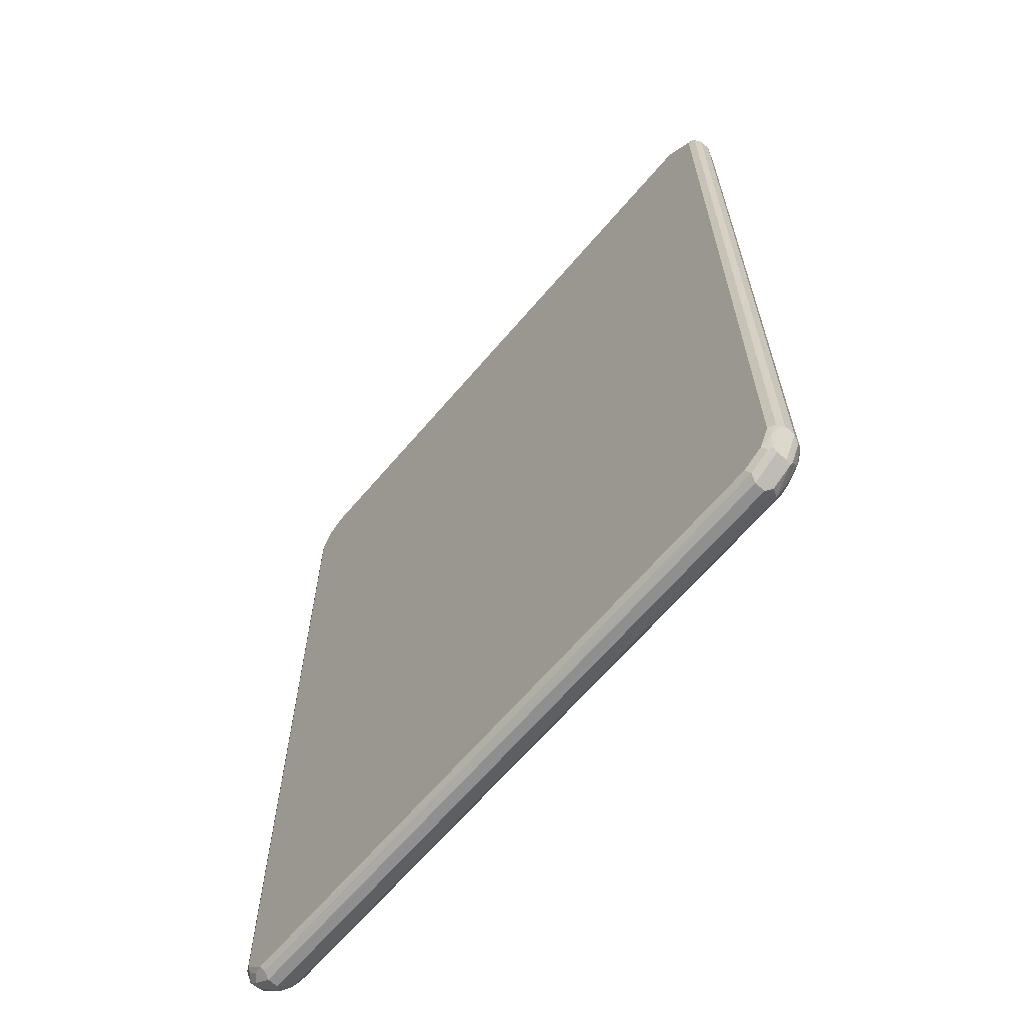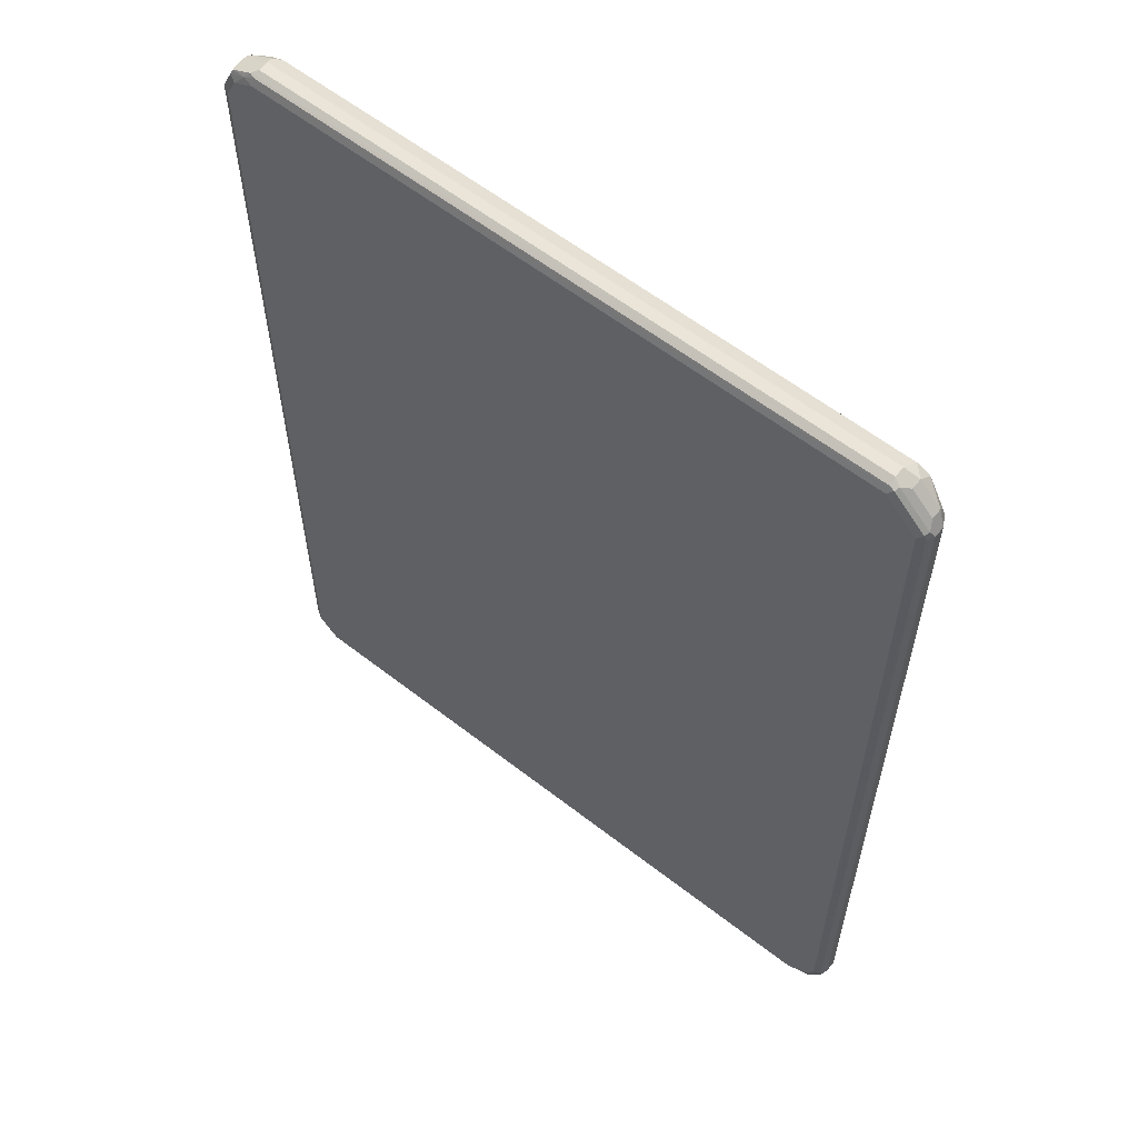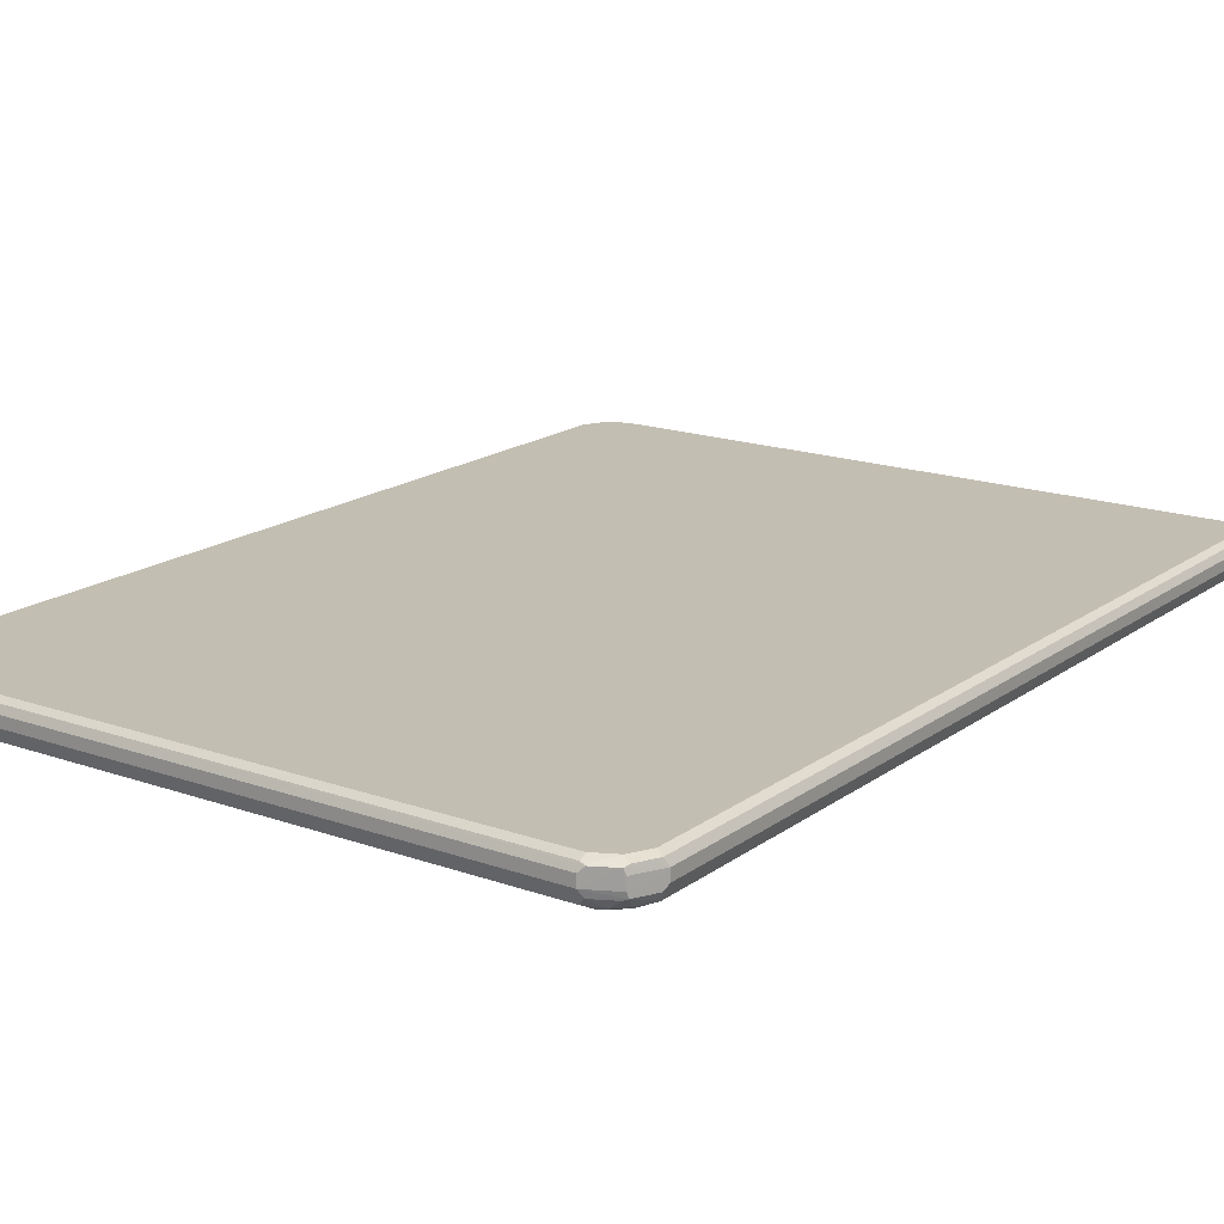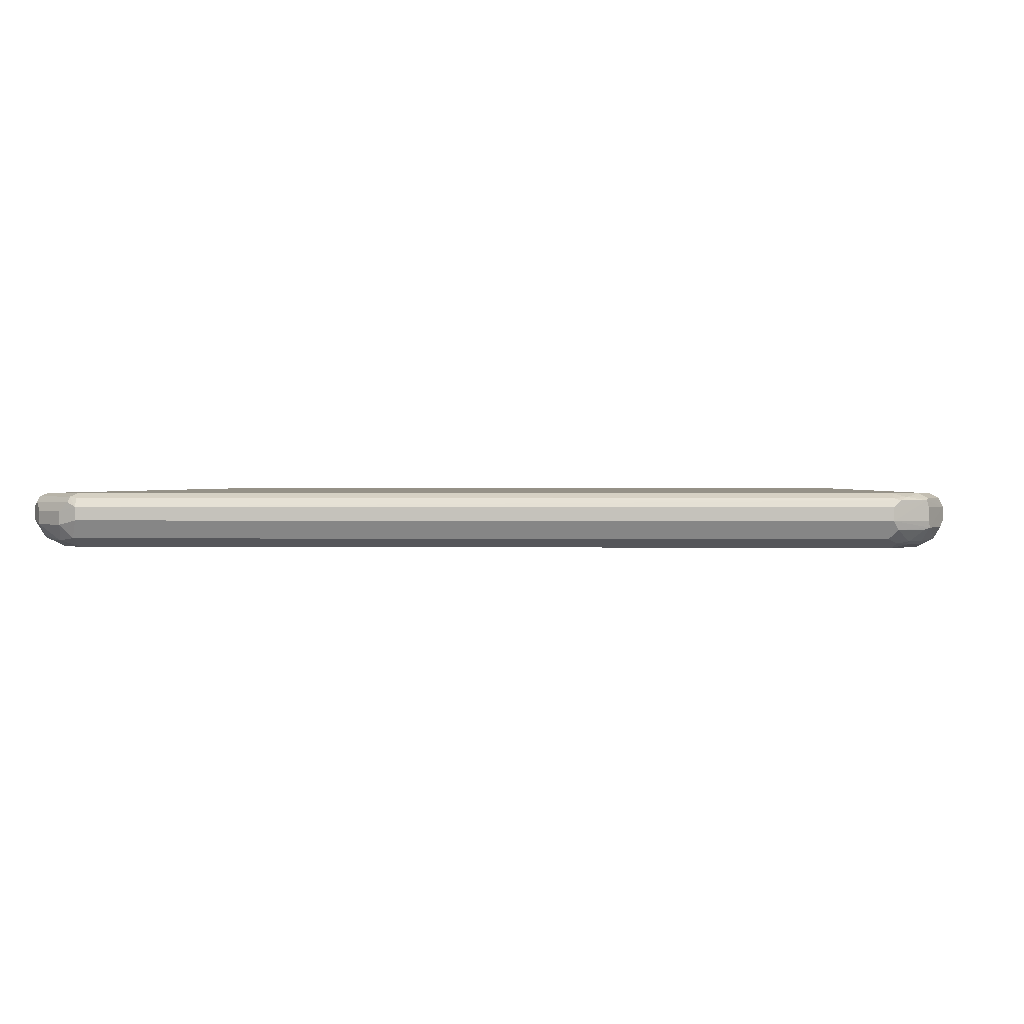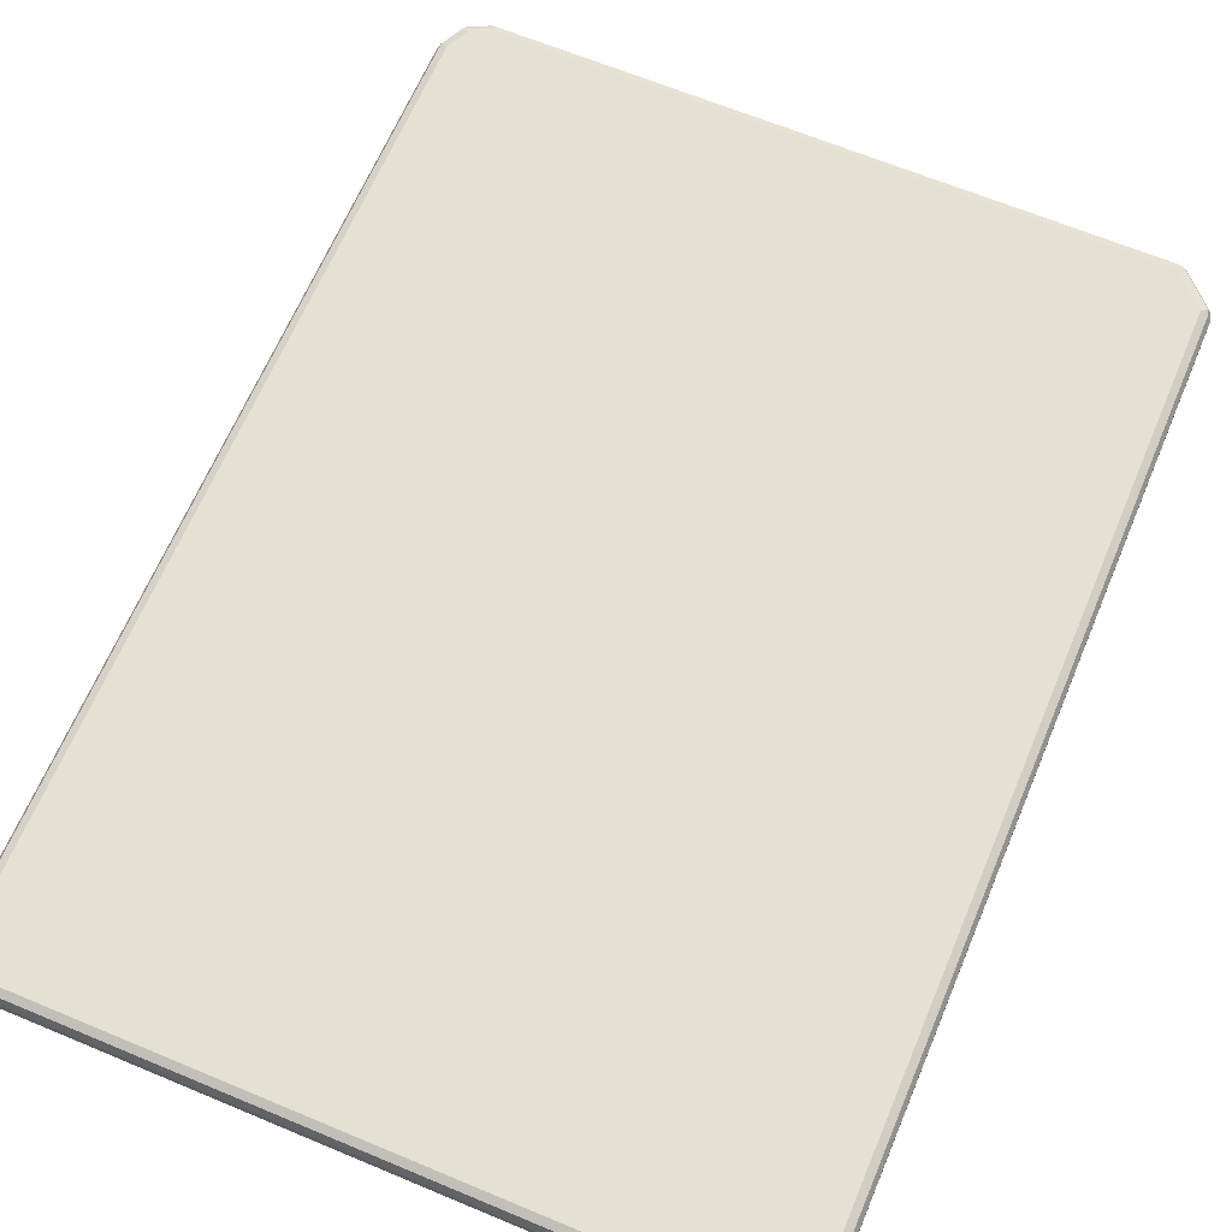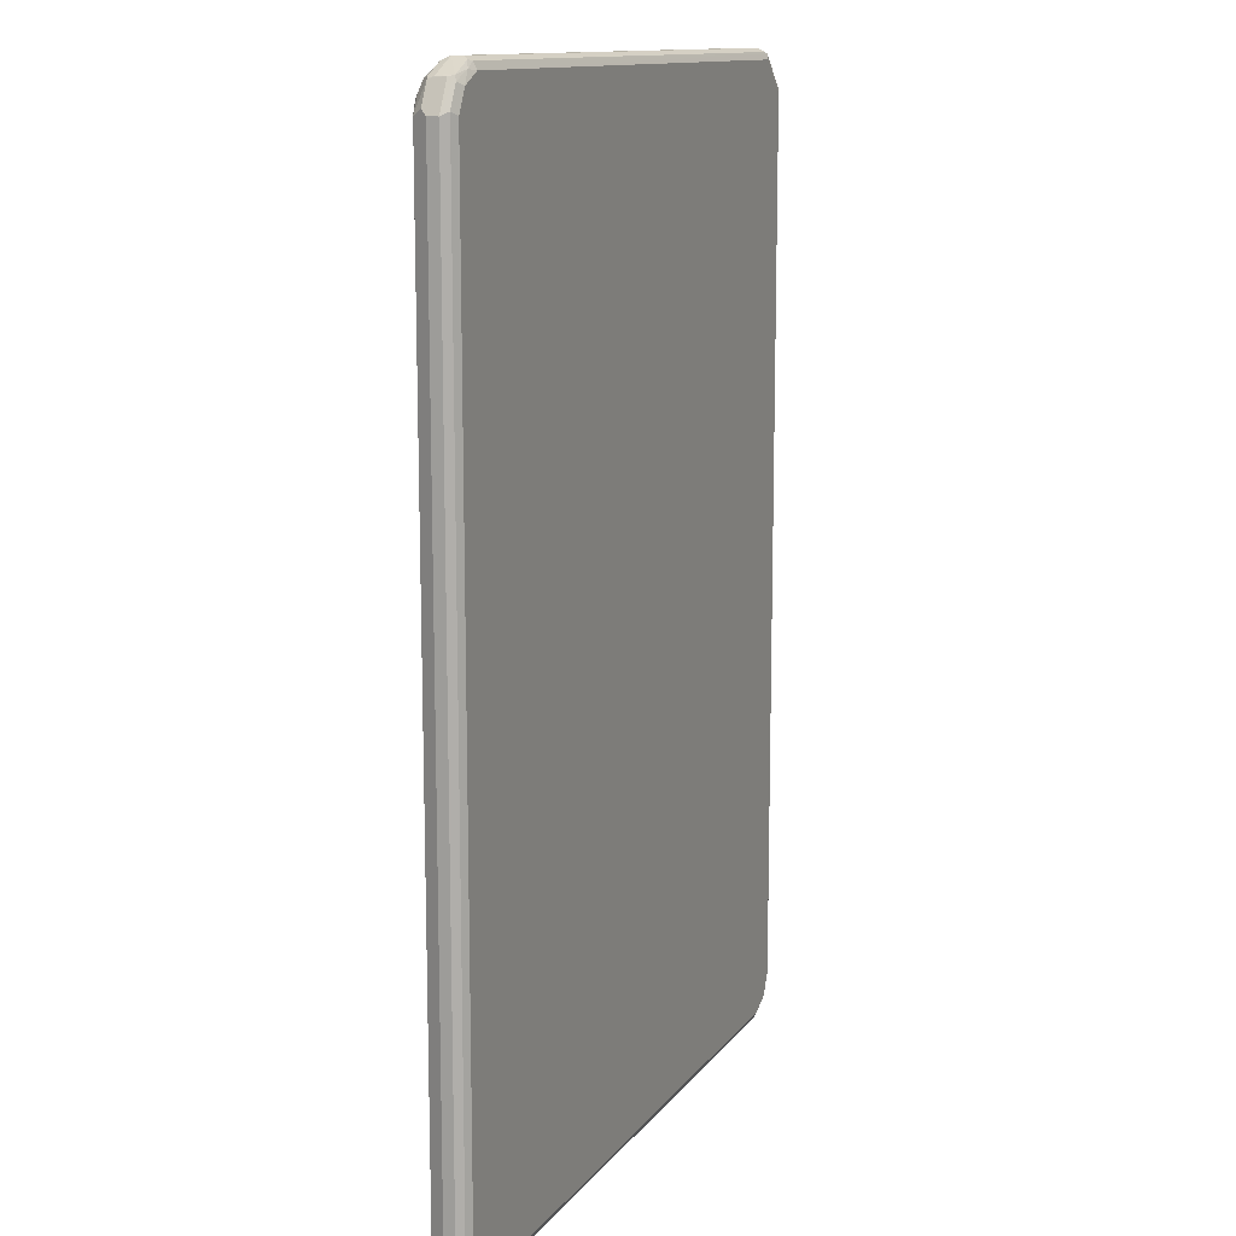
<metadata>
{"format":"obj","ext":"obj","renderer":"f3d","projection":"perspective","resolution":1024,"background":"white","views":[{"elev":-65.4,"azim":-130.4,"up":"+Z"},{"elev":59.6,"azim":-141.4,"up":"+Z"},{"elev":17.3,"azim":35.3,"up":"+Y"},{"elev":0.8,"azim":2.8,"up":"+Y"},{"elev":65.2,"azim":-157.2,"up":"+Y"},{"elev":12.6,"azim":112.6,"up":"+Z"}]}
</metadata>
<code>
v -0.602 -0 0.7436
v -0.5901 -0.02361 0.7318
v -0.5872 -0.02065 0.7466
v -0.5901 -0.0059 0.7672
v -0.602 0.01771 0.7436
v -0.602 0 -0.7436
v -0.5666 -0.03541 0.7259
v -0.5754 -0.02656 0.7525
v -0.5901 -0.02361 -0.7377
v -0.5577 -0.02656 0.7879
v -0.5901 0.0118 0.7672
v -0.5548 -0.0059 0.8026
v -0.596 0.02361 0.7554
v -0.5931 0.03098 0.7525
v -0.596 0.02951 0.7436
v -0.5976 0.02656 -0.7525
v -0.602 0.01771 -0.7436
v -0.5799 0.02656 -0.7879
v -0.5783 0 -0.7908
v -0.5754 -0.008853 -0.7923
v -0.5931 -0.008853 -0.757
v -0.596 -0.0118 -0.7495
v -0.5489 -0.03541 0.7613
v -0.5666 -0.03541 -0.7436
v -0.5754 -0.02656 -0.7657
v -0.5783 -0.02951 -0.7495
v -0.5459 -0.03246 0.7761
v -0.5312 -0.03541 0.779
v -0.5371 -0.02361 0.8026
v -0.5548 0.0118 0.8026
v -0.5312 -0 0.8145
v -0.543 0.02361 0.8085
v -0.5842 0.03541 0.7436
v -0.54 0.03098 0.8056
v -0.596 0.02951 -0.7436
v -0.5865 0.03098 -0.7613
v -0.5724 0.02951 -0.7908
v -0.5371 0.02951 -0.8085
v -0.5312 0.01771 -0.8145
v -0.5783 0.01771 -0.7908
v -0.5312 0 -0.8145
v -0.54 -0.008853 -0.8101
v -0.5312 -0.02361 -0.8026
v -0.5577 -0.02656 -0.7834
v -0.5783 -0.0118 -0.7849
v -0.5666 -0.03098 -0.7635
v -0.5312 -0.03541 -0.779
v 0.5312 -0.03541 0.779
v 0.5252 -0.02361 0.8026
v -0.5312 0.01771 0.8145
v 0.5312 -0 0.8145
v -0.5312 0.03541 0.7967
v -0.5842 0.03541 -0.7436
v -0.5312 0.02951 0.8085
v 0.5312 0.02951 0.8085
v 0.5312 0.03541 0.7967
v -0.5666 0.03541 -0.779
v -0.5312 0.03541 -0.7967
v 0.543 0.02951 -0.8085
v 0.5489 0.01771 -0.8145
v 0.5489 0 -0.8145
v 0.5312 -0.02361 -0.8026
v 0.54 -0.03098 -0.7879
v -0.5489 -0.03098 -0.7812
v 0.5312 -0.03541 -0.779
v 0.5511 -0.03098 0.779
v 0.5371 -0.02951 0.7908
v 0.5666 -0.03541 0.7436
v 0.5371 -0.0118 0.8085
v 0.5532 -0.02656 0.7879
v 0.5312 0.01771 0.8145
v 0.54 0.02656 0.8101
v 0.5754 0.02656 0.7923
v 0.5799 -0.008853 0.7879
v 0.5783 -0 0.7908
v 0.5489 0.03098 0.7989
v 0.5666 0.03541 0.779
v 0.5489 0.03541 -0.7967
v 0.5577 0.02656 -0.8056
v 0.5724 0.02361 -0.8026
v 0.5607 -0.0059 -0.8085
v 0.5577 -0.01328 -0.8056
v 0.5489 -0.0118 -0.8085
v 0.5724 0.0059 -0.8026
v 0.5489 -0.02434 -0.7967
v 0.5754 -0.03098 -0.7525
v 0.5666 -0.03541 -0.7436
v 0.5688 -0.03098 0.7613
v 0.571 -0.02656 0.7702
v 0.5901 -0.02361 0.7436
v 0.5724 -0.0118 0.7908
v 0.5783 0.01771 0.7908
v 0.602 0.01771 0.7436
v 0.5931 0.02656 0.757
v 0.5783 0.02951 0.7849
v 0.5976 -0.008853 0.7525
v 0.602 -0 0.7436
v 0.5842 0.03541 0.7436
v 0.5842 0.03541 -0.7613
v 0.5636 0.03246 -0.7938
v 0.5901 0.02361 -0.7849
v 0.596 -0.0059 -0.7731
v 0.5931 -0.01328 -0.7702
v 0.5901 0.0059 -0.7849
v 0.5842 -0.02434 -0.7613
v 0.5901 -0.02361 -0.7436
v 0.596 0.02951 0.7495
v 0.602 0.01771 -0.7613
v 0.602 0 -0.7613
v 0.596 0.02951 -0.7554
v 0.5931 0.02656 -0.7702
v 0.5813 0.03246 -0.7761
v 0.596 -0.0118 -0.7613
f 1 2 3
f 1 3 4
f 1 4 11
f 1 11 5
f 1 5 17
f 1 17 6
f 1 6 9
f 1 9 2
f 2 7 8
f 2 8 3
f 2 9 24
f 2 24 7
f 3 8 10
f 3 10 4
f 4 10 12
f 4 12 30
f 4 30 11
f 5 11 13
f 5 13 14
f 5 14 15
f 5 15 16
f 5 16 17
f 6 17 18
f 6 18 19
f 6 19 20
f 6 20 21
f 6 21 22
f 6 22 9
f 7 23 10
f 7 10 8
f 7 24 47
f 7 47 65
f 7 65 87
f 7 87 68
f 7 68 48
f 7 48 28
f 7 28 23
f 9 22 25
f 9 25 26
f 9 26 24
f 10 23 27
f 10 27 28
f 10 28 29
f 10 29 12
f 11 30 32
f 11 32 13
f 12 29 31
f 12 31 50
f 12 50 30
f 13 32 34
f 13 34 14
f 14 33 53
f 14 53 35
f 14 35 15
f 14 34 52
f 14 52 33
f 15 35 16
f 16 35 36
f 16 36 18
f 16 18 17
f 18 37 38
f 18 38 39
f 18 39 40
f 18 40 19
f 18 36 37
f 19 40 20
f 20 39 41
f 20 41 42
f 20 42 43
f 20 43 44
f 20 44 25
f 20 25 45
f 20 45 22
f 20 22 21
f 20 40 39
f 22 45 25
f 23 28 27
f 24 26 46
f 24 46 64
f 24 64 47
f 25 44 64
f 25 64 46
f 25 46 26
f 28 48 49
f 28 49 29
f 29 49 51
f 29 51 31
f 30 50 32
f 31 51 71
f 31 71 50
f 32 50 34
f 33 52 56
f 33 56 77
f 33 77 98
f 33 98 99
f 33 99 78
f 33 78 58
f 33 58 57
f 33 57 53
f 34 50 54
f 34 54 55
f 34 55 56
f 34 56 52
f 35 53 36
f 36 57 37
f 36 53 57
f 37 57 58
f 37 58 38
f 38 58 78
f 38 78 59
f 38 59 60
f 38 60 39
f 39 60 61
f 39 61 41
f 41 61 42
f 42 61 62
f 42 62 43
f 43 62 63
f 43 63 47
f 43 47 64
f 43 64 44
f 47 63 65
f 48 66 67
f 48 67 49
f 48 68 88
f 48 88 66
f 49 69 51
f 49 67 70
f 49 70 69
f 50 71 72
f 50 72 54
f 51 73 71
f 51 69 74
f 51 74 75
f 51 75 73
f 54 72 55
f 55 76 56
f 55 72 76
f 56 76 77
f 59 78 79
f 59 79 60
f 60 79 80
f 60 80 84
f 60 84 61
f 61 81 82
f 61 82 83
f 61 83 62
f 61 84 81
f 62 83 82
f 62 82 85
f 62 85 63
f 63 86 87
f 63 87 65
f 63 85 105
f 63 105 86
f 66 88 89
f 66 89 70
f 66 70 67
f 68 90 88
f 68 87 106
f 68 106 90
f 69 70 91
f 69 91 74
f 70 74 91
f 70 89 74
f 71 73 72
f 72 73 76
f 73 75 92
f 73 92 93
f 73 93 94
f 73 94 107
f 73 107 95
f 73 95 76
f 74 92 75
f 74 89 90
f 74 90 96
f 74 96 97
f 74 97 93
f 74 93 92
f 76 95 77
f 77 95 107
f 77 107 98
f 78 99 112
f 78 112 100
f 78 100 79
f 79 100 80
f 80 100 112
f 80 112 101
f 80 101 104
f 80 104 84
f 81 84 104
f 81 104 102
f 81 102 103
f 81 103 82
f 82 103 105
f 82 105 85
f 86 106 87
f 86 105 106
f 88 90 89
f 90 97 96
f 90 106 109
f 90 109 97
f 93 107 94
f 93 97 109
f 93 109 108
f 93 108 110
f 93 110 107
f 98 107 110
f 98 110 99
f 99 110 111
f 99 111 112
f 101 112 111
f 101 111 108
f 101 108 109
f 101 109 104
f 102 104 109
f 102 109 103
f 103 109 113
f 103 113 106
f 103 106 105
f 106 113 109
f 108 111 110

</code>
